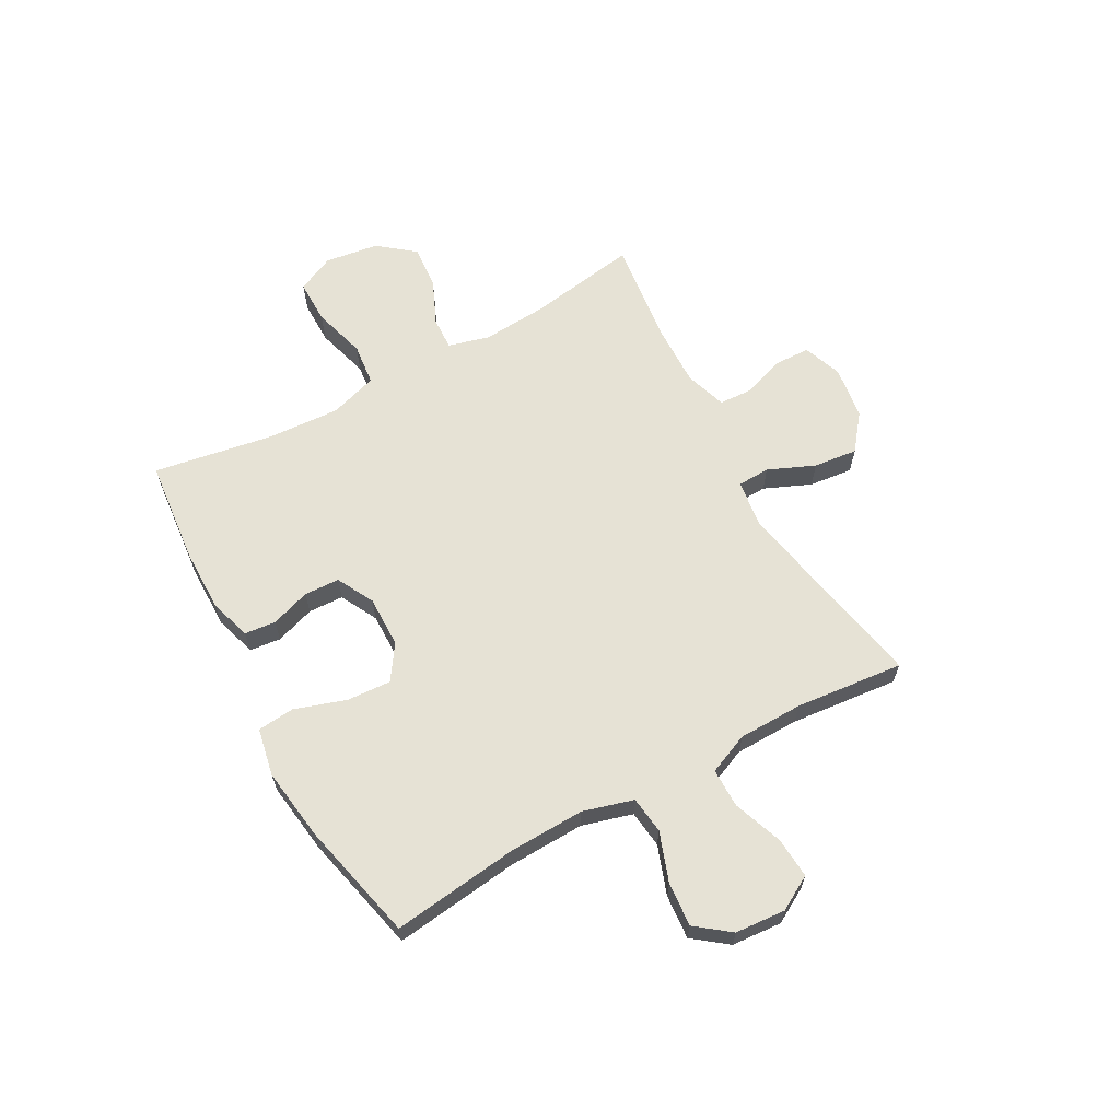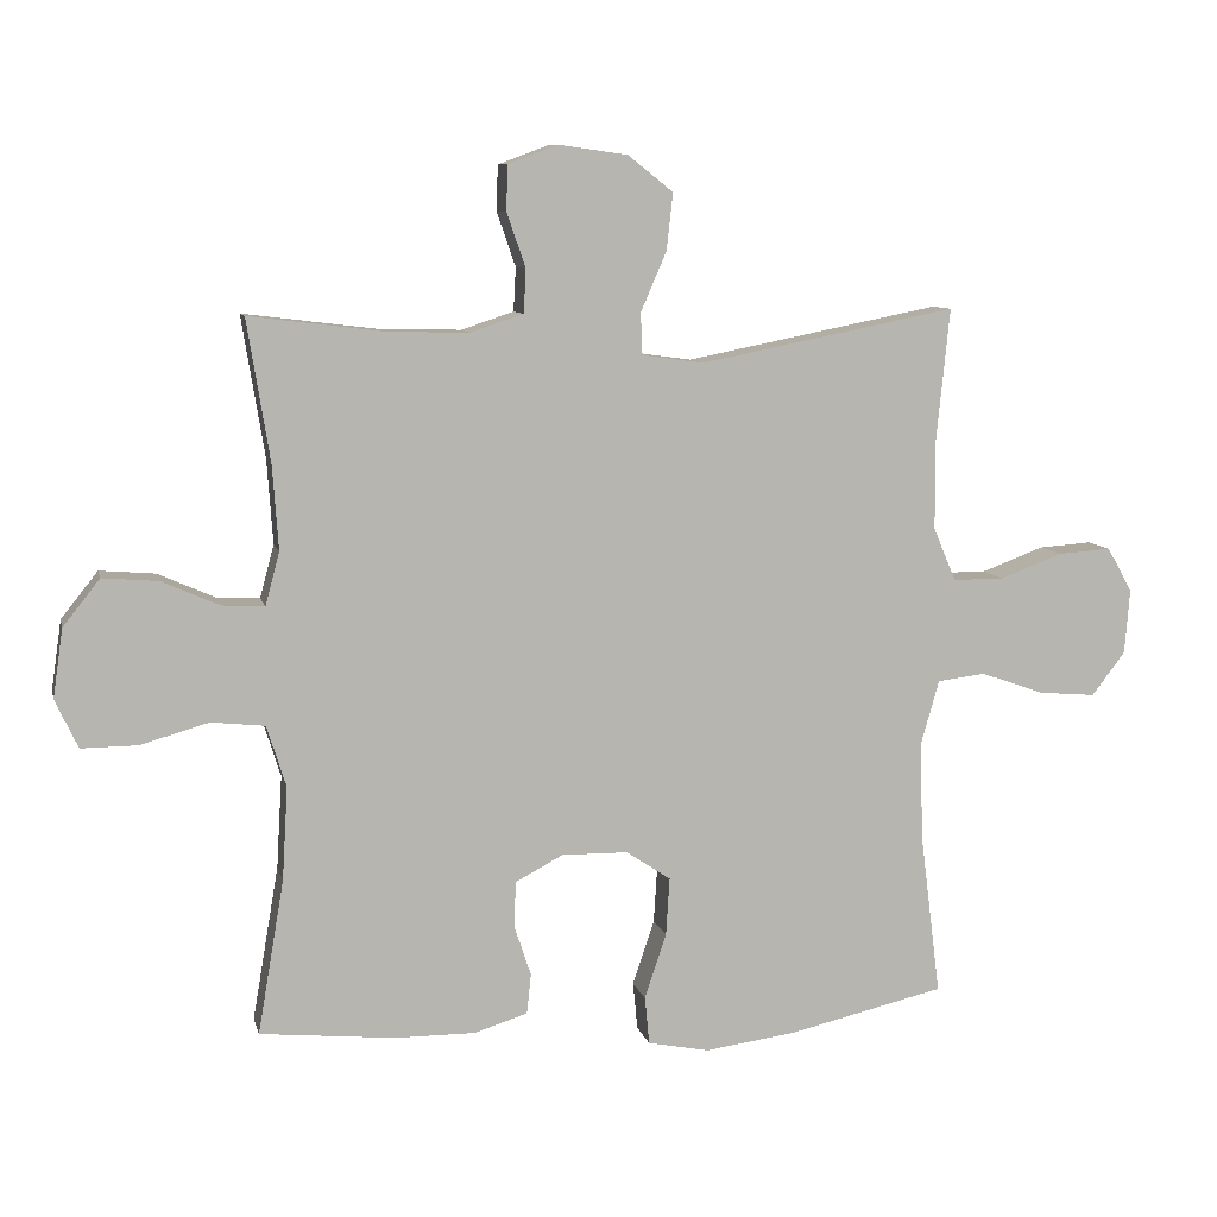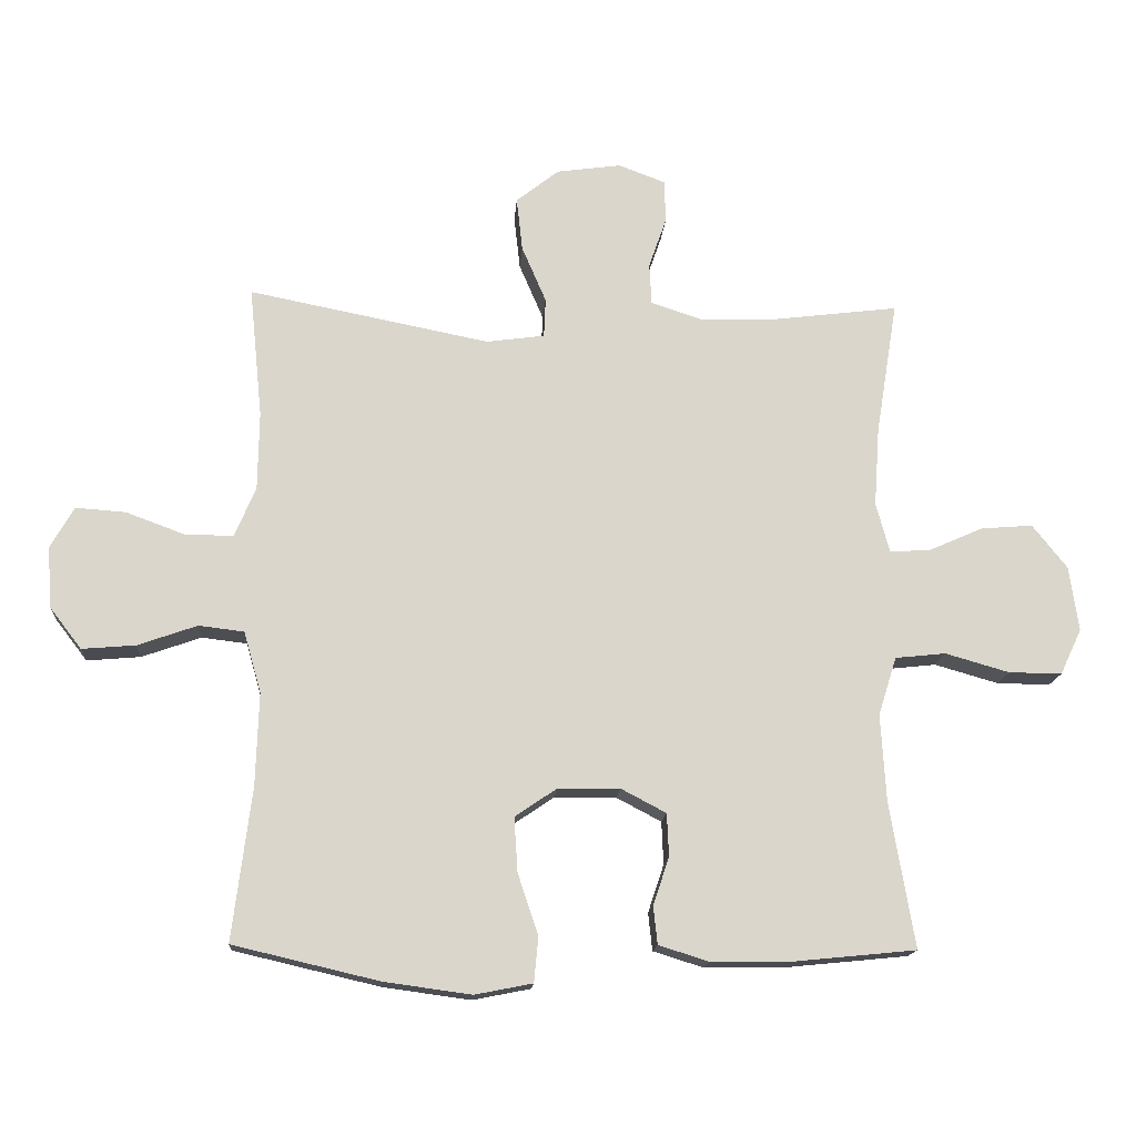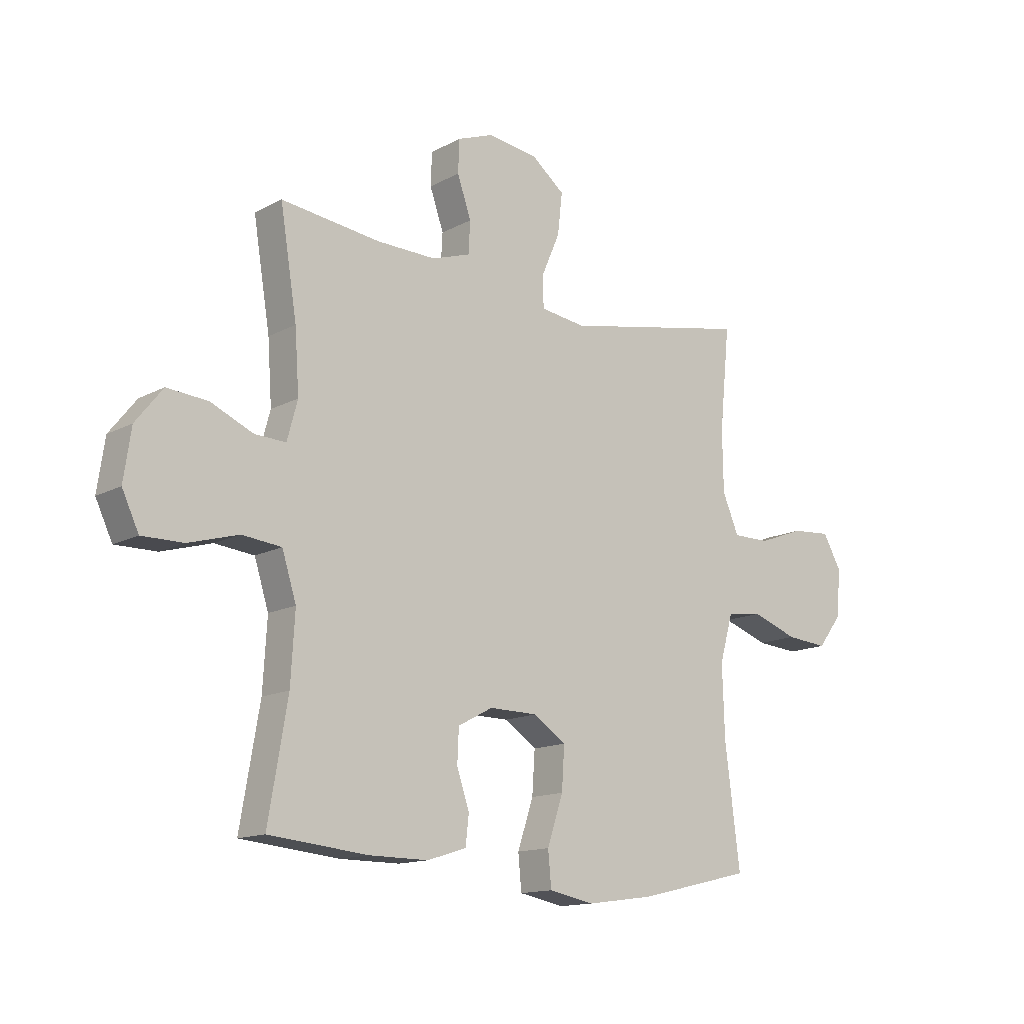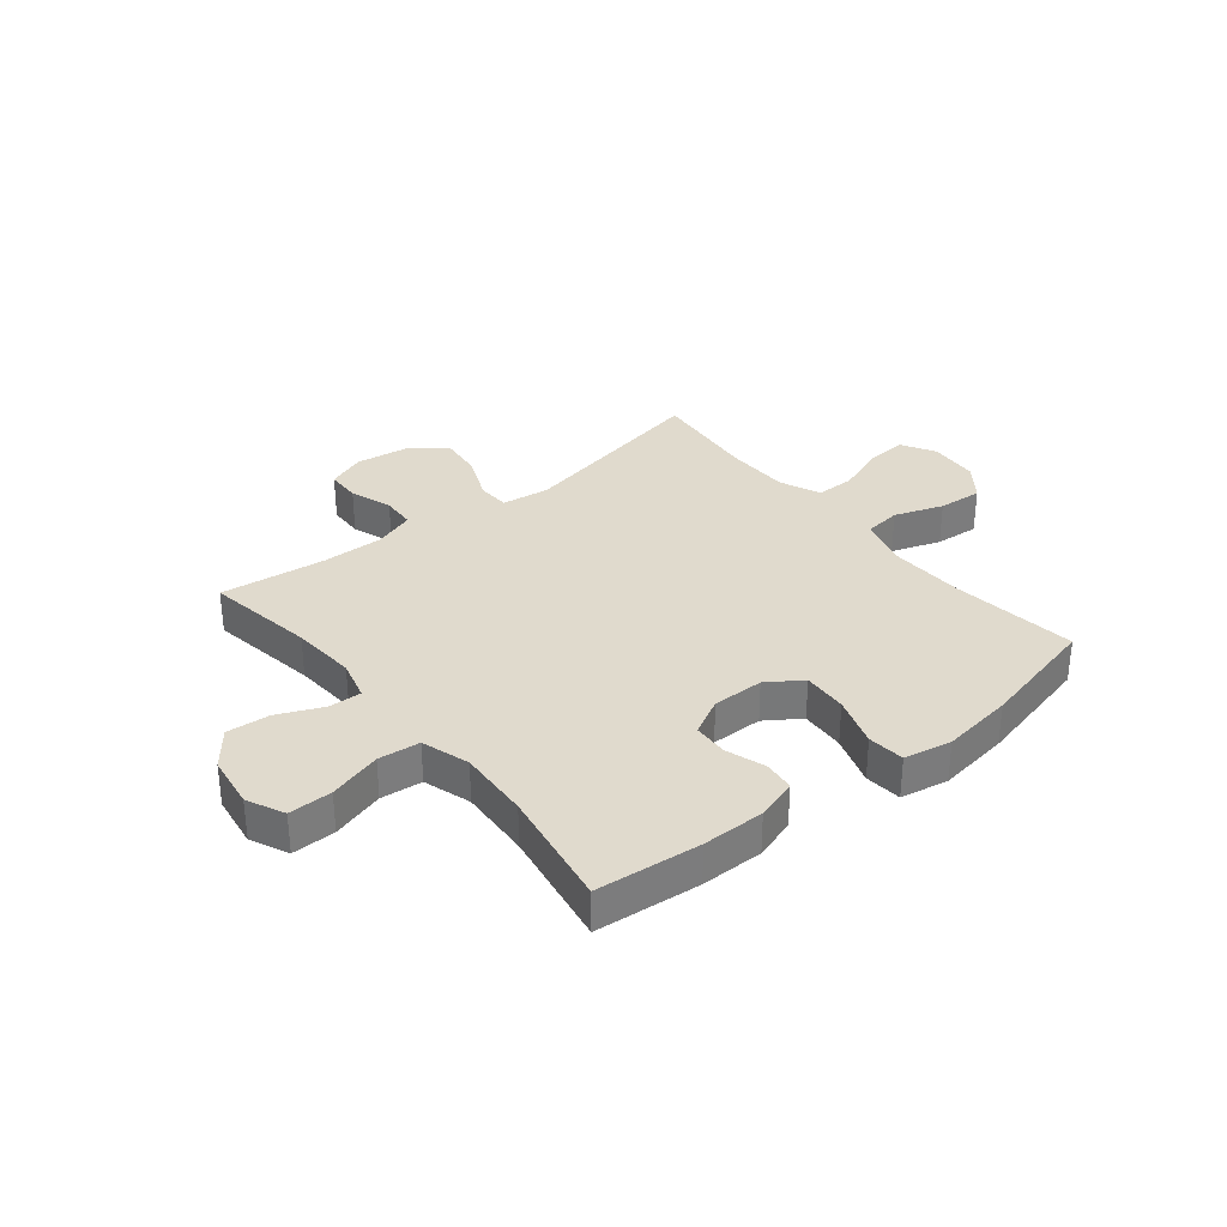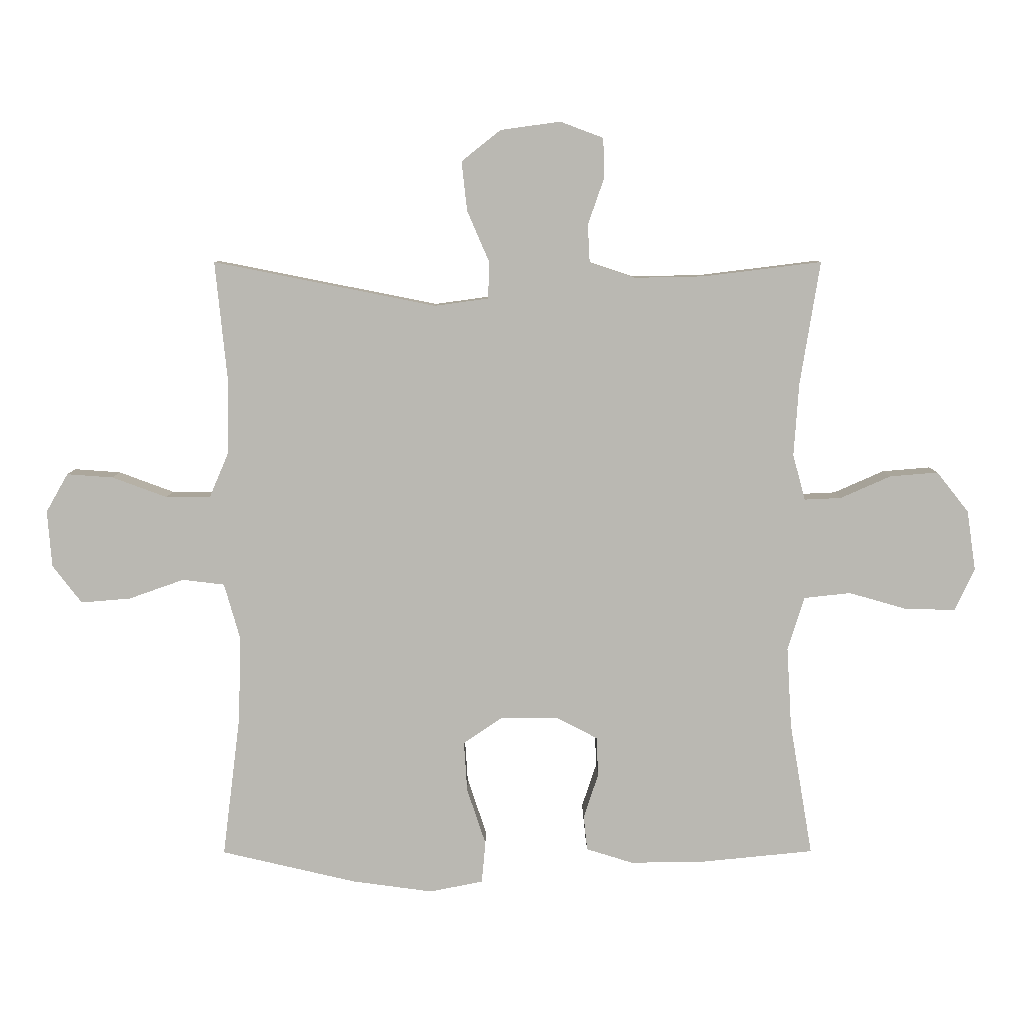
<metadata>
{"format":"obj","ext":"obj","renderer":"f3d","projection":"perspective","resolution":1024,"background":"white","views":[{"elev":63.9,"azim":-118.8,"up":"+Y"},{"elev":8.7,"azim":167.3,"up":"+Z"},{"elev":-15.3,"azim":-4.0,"up":"+Z"},{"elev":-13.9,"azim":139.7,"up":"+Z"},{"elev":33.0,"azim":141.0,"up":"+Y"},{"elev":7.6,"azim":-0.4,"up":"+Z"}]}
</metadata>
<code>
o path516
v -0.4777 0.0375 0.2784
v -0.4795 0.0375 0.1606
v -0.5115 0.0375 0.08564
v -0.5837 0.0375 0.08582
v -0.6732 0.0375 0.119
v -0.7486 0.0375 0.1245
v -0.7844 0.0375 0.06153
v -0.7773 0.0375 -0.0306
v -0.7297 0.0375 -0.09257
v -0.6486 0.0375 -0.08575
v -0.5589 0.0375 -0.05414
v -0.4904 0.0375 -0.06239
v -0.4642 0.0375 -0.1547
v -0.4686 0.0375 -0.2938
v -0.4976 0.0375 -0.5251
v -0.2774 0.0375 -0.5767
v -0.1452 0.0375 -0.5948
v -0.05811 0.0375 -0.5777
v -0.05163 0.0375 -0.5099
v -0.08253 0.0375 -0.4171
v -0.08785 0.0375 -0.3349
v -0.02471 0.0375 -0.2924
v 0.06947 0.0375 -0.2913
v 0.1372 0.0375 -0.327
v 0.14 0.0375 -0.3915
v 0.1159 0.0375 -0.4641
v 0.122 0.0375 -0.5209
v 0.1978 0.0375 -0.5446
v 0.3128 0.0375 -0.544
v 0.5043 0.0375 -0.5251
v 0.4669 0.0375 -0.3057
v 0.459 0.0375 -0.1738
v 0.4865 0.0375 -0.08618
v 0.5628 0.0375 -0.07802
v 0.66 0.0375 -0.1058
v 0.7399 0.0375 -0.1065
v 0.7722 0.0375 -0.03767
v 0.7578 0.0375 0.06031
v 0.7055 0.0375 0.1263
v 0.6267 0.0375 0.1198
v 0.5442 0.0375 0.08352
v 0.4838 0.0375 0.08075
v 0.4636 0.0375 0.1556
v 0.4718 0.0375 0.2749
v 0.5043 0.0375 0.4766
v 0.3116 0.0375 0.453
v 0.1966 0.0375 0.4506
v 0.1219 0.0375 0.4756
v 0.1186 0.0375 0.5375
v 0.1455 0.0375 0.615
v 0.1433 0.0375 0.6789
v 0.07282 0.0375 0.7053
v -0.025 0.0375 0.6918
v -0.08922 0.0375 0.641
v -0.08022 0.0375 0.5604
v -0.04356 0.0375 0.4755
v -0.0461 0.0375 0.4165
v -0.1339 0.0375 0.4045
v -0.4976 0.0375 0.4766
v -0.4777 -0.0375 0.2784
v -0.4795 -0.0375 0.1606
v -0.5115 -0.0375 0.08564
v -0.5837 -0.0375 0.08582
v -0.6732 -0.0375 0.119
v -0.7486 -0.0375 0.1245
v -0.7844 -0.0375 0.06153
v -0.7773 -0.0375 -0.0306
v -0.7297 -0.0375 -0.09257
v -0.6486 -0.0375 -0.08575
v -0.5589 -0.0375 -0.05414
v -0.4904 -0.0375 -0.06239
v -0.4642 -0.0375 -0.1547
v -0.4686 -0.0375 -0.2938
v -0.4976 -0.0375 -0.5251
v -0.2774 -0.0375 -0.5767
v -0.1452 -0.0375 -0.5948
v -0.05811 -0.0375 -0.5777
v -0.05163 -0.0375 -0.5099
v -0.08253 -0.0375 -0.4171
v -0.08785 -0.0375 -0.3349
v -0.02471 -0.0375 -0.2924
v 0.06947 -0.0375 -0.2913
v 0.1372 -0.0375 -0.327
v 0.14 -0.0375 -0.3915
v 0.1159 -0.0375 -0.4641
v 0.122 -0.0375 -0.5209
v 0.1978 -0.0375 -0.5446
v 0.3128 -0.0375 -0.544
v 0.5043 -0.0375 -0.5251
v 0.4669 -0.0375 -0.3057
v 0.459 -0.0375 -0.1738
v 0.4865 -0.0375 -0.08618
v 0.5628 -0.0375 -0.07802
v 0.66 -0.0375 -0.1058
v 0.7399 -0.0375 -0.1065
v 0.7722 -0.0375 -0.03767
v 0.7578 -0.0375 0.06031
v 0.7055 -0.0375 0.1263
v 0.6267 -0.0375 0.1198
v 0.5442 -0.0375 0.08352
v 0.4838 -0.0375 0.08075
v 0.4636 -0.0375 0.1556
v 0.4718 -0.0375 0.2749
v 0.5043 -0.0375 0.4766
v 0.3116 -0.0375 0.453
v 0.1966 -0.0375 0.4506
v 0.1219 -0.0375 0.4756
v 0.1186 -0.0375 0.5375
v 0.1455 -0.0375 0.615
v 0.1433 -0.0375 0.6789
v 0.07282 -0.0375 0.7053
v -0.025 -0.0375 0.6918
v -0.08922 -0.0375 0.641
v -0.08022 -0.0375 0.5604
v -0.04356 -0.0375 0.4755
v -0.0461 -0.0375 0.4165
v -0.1339 -0.0375 0.4045
v -0.4976 -0.0375 0.4766
v 0.1433 0.0375 0.6789
v 0.1433 0.0375 0.6789
v 0.07282 0.0375 0.7053
v -0.025 0.0375 0.6918
v -0.08922 0.0375 0.641
v 0.1455 0.0375 0.615
v -0.08022 0.0375 0.5604
v 0.1186 0.0375 0.5375
v -0.04356 0.0375 0.4755
v 0.1219 0.0375 0.4756
v 0.1219 0.0375 0.4756
v 0.1966 0.0375 0.4506
v -0.0461 0.0375 0.4165
v -0.0461 0.0375 0.4165
v 0.5043 0.0375 0.4766
v 0.5043 0.0375 0.4766
v 0.3116 0.0375 0.453
v -0.1339 0.0375 0.4045
v -0.4976 0.0375 0.4766
v -0.4976 0.0375 0.4766
v -0.4777 0.0375 0.2784
v 0.4718 0.0375 0.2749
v -0.4795 0.0375 0.1606
v 0.4636 0.0375 0.1556
v -0.5115 0.0375 0.08564
v -0.5115 0.0375 0.08564
v 0.4838 0.0375 0.08075
v 0.4838 0.0375 0.08075
v 0.7578 0.0375 0.06031
v 0.7055 0.0375 0.1263
v 0.6267 0.0375 0.1198
v -0.6732 0.0375 0.119
v -0.7486 0.0375 0.1245
v -0.7486 0.0375 0.1245
v -0.7844 0.0375 0.06153
v 0.5442 0.0375 0.08352
v -0.5837 0.0375 0.08582
v -0.7773 0.0375 -0.0306
v 0.7722 0.0375 -0.03767
v -0.7297 0.0375 -0.09257
v 0.7399 0.0375 -0.1065
v 0.7399 0.0375 -0.1065
v -0.5589 0.0375 -0.05414
v -0.4904 0.0375 -0.06239
v -0.4904 0.0375 -0.06239
v -0.6486 0.0375 -0.08575
v -0.4642 0.0375 -0.1547
v 0.66 0.0375 -0.1058
v 0.5628 0.0375 -0.07802
v 0.4865 0.0375 -0.08618
v 0.4865 0.0375 -0.08618
v 0.459 0.0375 -0.1738
v -0.4686 0.0375 -0.2938
v 0.4669 0.0375 -0.3057
v 0.06947 0.0375 -0.2913
v 0.1372 0.0375 -0.327
v -0.02471 0.0375 -0.2924
v -0.08785 0.0375 -0.3349
v 0.14 0.0375 -0.3915
v -0.08253 0.0375 -0.4171
v 0.1159 0.0375 -0.4641
v -0.05163 0.0375 -0.5099
v 0.5043 0.0375 -0.5251
v 0.5043 0.0375 -0.5251
v 0.122 0.0375 -0.5209
v 0.122 0.0375 -0.5209
v -0.4976 0.0375 -0.5251
v -0.4976 0.0375 -0.5251
v -0.05811 0.0375 -0.5777
v -0.05811 0.0375 -0.5777
v 0.1978 0.0375 -0.5446
v 0.3128 0.0375 -0.544
v -0.2774 0.0375 -0.5767
v -0.1452 0.0375 -0.5948
v 0.1433 -0.0375 0.6789
v 0.1433 -0.0375 0.6789
v 0.07282 -0.0375 0.7053
v -0.025 -0.0375 0.6918
v -0.08922 -0.0375 0.641
v 0.1455 -0.0375 0.615
v -0.08022 -0.0375 0.5604
v 0.1186 -0.0375 0.5375
v -0.04356 -0.0375 0.4755
v 0.1219 -0.0375 0.4756
v 0.1219 -0.0375 0.4756
v 0.1966 -0.0375 0.4506
v -0.0461 -0.0375 0.4165
v -0.0461 -0.0375 0.4165
v 0.5043 -0.0375 0.4766
v 0.5043 -0.0375 0.4766
v 0.3116 -0.0375 0.453
v -0.1339 -0.0375 0.4045
v -0.4976 -0.0375 0.4766
v -0.4976 -0.0375 0.4766
v -0.4777 -0.0375 0.2784
v 0.4718 -0.0375 0.2749
v -0.4795 -0.0375 0.1606
v 0.4636 -0.0375 0.1556
v -0.5115 -0.0375 0.08564
v -0.5115 -0.0375 0.08564
v 0.4838 -0.0375 0.08075
v 0.4838 -0.0375 0.08075
v 0.7578 -0.0375 0.06031
v 0.7055 -0.0375 0.1263
v 0.6267 -0.0375 0.1198
v -0.6732 -0.0375 0.119
v -0.7486 -0.0375 0.1245
v -0.7486 -0.0375 0.1245
v -0.7844 -0.0375 0.06153
v 0.5442 -0.0375 0.08352
v -0.5837 -0.0375 0.08582
v -0.7773 -0.0375 -0.0306
v 0.7722 -0.0375 -0.03767
v -0.7297 -0.0375 -0.09257
v 0.7399 -0.0375 -0.1065
v 0.7399 -0.0375 -0.1065
v -0.5589 -0.0375 -0.05414
v -0.4904 -0.0375 -0.06239
v -0.4904 -0.0375 -0.06239
v -0.6486 -0.0375 -0.08575
v -0.4642 -0.0375 -0.1547
v 0.66 -0.0375 -0.1058
v 0.5628 -0.0375 -0.07802
v 0.4865 -0.0375 -0.08618
v 0.4865 -0.0375 -0.08618
v 0.459 -0.0375 -0.1738
v -0.4686 -0.0375 -0.2938
v 0.4669 -0.0375 -0.3057
v 0.06947 -0.0375 -0.2913
v 0.1372 -0.0375 -0.327
v -0.02471 -0.0375 -0.2924
v -0.08785 -0.0375 -0.3349
v 0.14 -0.0375 -0.3915
v -0.08253 -0.0375 -0.4171
v 0.1159 -0.0375 -0.4641
v -0.05163 -0.0375 -0.5099
v 0.5043 -0.0375 -0.5251
v 0.5043 -0.0375 -0.5251
v 0.122 -0.0375 -0.5209
v 0.122 -0.0375 -0.5209
v -0.4976 -0.0375 -0.5251
v -0.4976 -0.0375 -0.5251
v -0.05811 -0.0375 -0.5777
v -0.05811 -0.0375 -0.5777
v 0.1978 -0.0375 -0.5446
v 0.3128 -0.0375 -0.544
v -0.2774 -0.0375 -0.5767
v -0.1452 -0.0375 -0.5948
f 219 247 242
f 196 200 195
f 266 252 265
f 199 196 197
f 215 236 249
f 247 248 244
f 236 217 235
f 252 266 254
f 240 223 241
f 201 202 200
f 227 230 224
f 219 241 228
f 223 240 221
f 263 253 257
f 242 247 244
f 205 247 216
f 225 227 224
f 204 214 209
f 201 200 199
f 205 202 201
f 232 238 230
f 224 230 238
f 263 251 253
f 244 248 246
f 246 248 251
f 265 245 259
f 264 251 263
f 240 231 221
f 200 198 195
f 205 204 202
f 261 254 266
f 265 252 250
f 223 221 222
f 215 249 210
f 231 240 233
f 228 241 223
f 239 249 236
f 204 216 214
f 245 250 239
f 265 250 245
f 210 249 205
f 195 198 193
f 242 241 219
f 209 214 207
f 205 249 247
f 205 216 204
f 199 200 196
f 217 236 215
f 235 229 238
f 229 235 217
f 216 247 219
f 246 264 255
f 246 251 264
f 249 239 250
f 224 238 229
f 213 210 211
f 213 215 210
f 120 52 111 194
f 52 53 112 111
f 53 54 113 112
f 50 51 110 109
f 54 55 114 113
f 49 50 109 108
f 55 56 115 114
f 129 49 108 203
f 47 48 107 106
f 56 132 206 115
f 134 46 105 208
f 46 47 106 105
f 58 138 212 117
f 57 58 117 116
f 59 1 60 118
f 44 45 104 103
f 1 2 61 60
f 43 44 103 102
f 2 144 218 61
f 146 43 102 220
f 38 39 98 97
f 39 40 99 98
f 5 152 226 64
f 6 7 66 65
f 40 41 100 99
f 4 5 64 63
f 3 4 63 62
f 41 42 101 100
f 7 8 67 66
f 37 38 97 96
f 8 9 68 67
f 160 37 96 234
f 11 163 237 70
f 10 11 70 69
f 9 10 69 68
f 12 13 72 71
f 35 36 95 94
f 34 35 94 93
f 169 34 93 243
f 32 33 92 91
f 13 14 73 72
f 31 32 91 90
f 23 24 83 82
f 22 23 82 81
f 21 22 81 80
f 24 25 84 83
f 20 21 80 79
f 25 26 85 84
f 19 20 79 78
f 182 31 90 256
f 26 184 258 85
f 14 186 260 73
f 188 19 78 262
f 27 28 87 86
f 29 30 89 88
f 28 29 88 87
f 15 16 75 74
f 17 18 77 76
f 16 17 76 75
f 145 168 173
f 122 121 126
f 192 191 178
f 125 123 122
f 141 175 162
f 173 170 174
f 162 161 143
f 178 180 192
f 166 167 149
f 127 126 128
f 153 150 156
f 145 154 167
f 149 147 166
f 189 183 179
f 168 170 173
f 131 142 173
f 151 150 153
f 130 135 140
f 127 125 126
f 131 127 128
f 158 156 164
f 150 164 156
f 189 179 177
f 170 172 174
f 172 177 174
f 191 185 171
f 190 189 177
f 166 147 157
f 126 121 124
f 131 128 130
f 187 192 180
f 191 176 178
f 149 148 147
f 141 136 175
f 157 159 166
f 154 149 167
f 165 162 175
f 130 140 142
f 171 165 176
f 191 171 176
f 136 131 175
f 121 119 124
f 168 145 167
f 135 133 140
f 131 173 175
f 131 130 142
f 125 122 126
f 143 141 162
f 161 164 155
f 155 143 161
f 142 145 173
f 172 181 190
f 172 190 177
f 175 176 165
f 150 155 164
f 139 137 136
f 139 136 141

</code>
